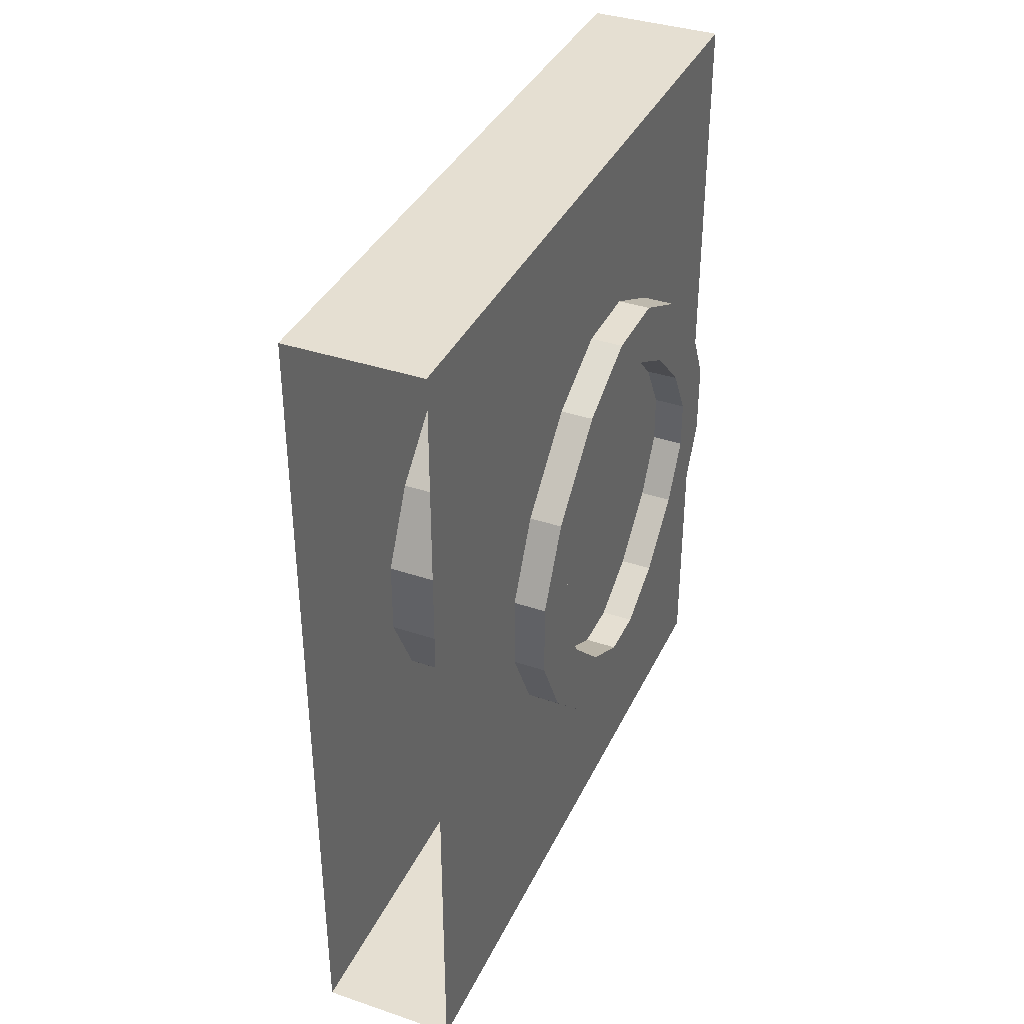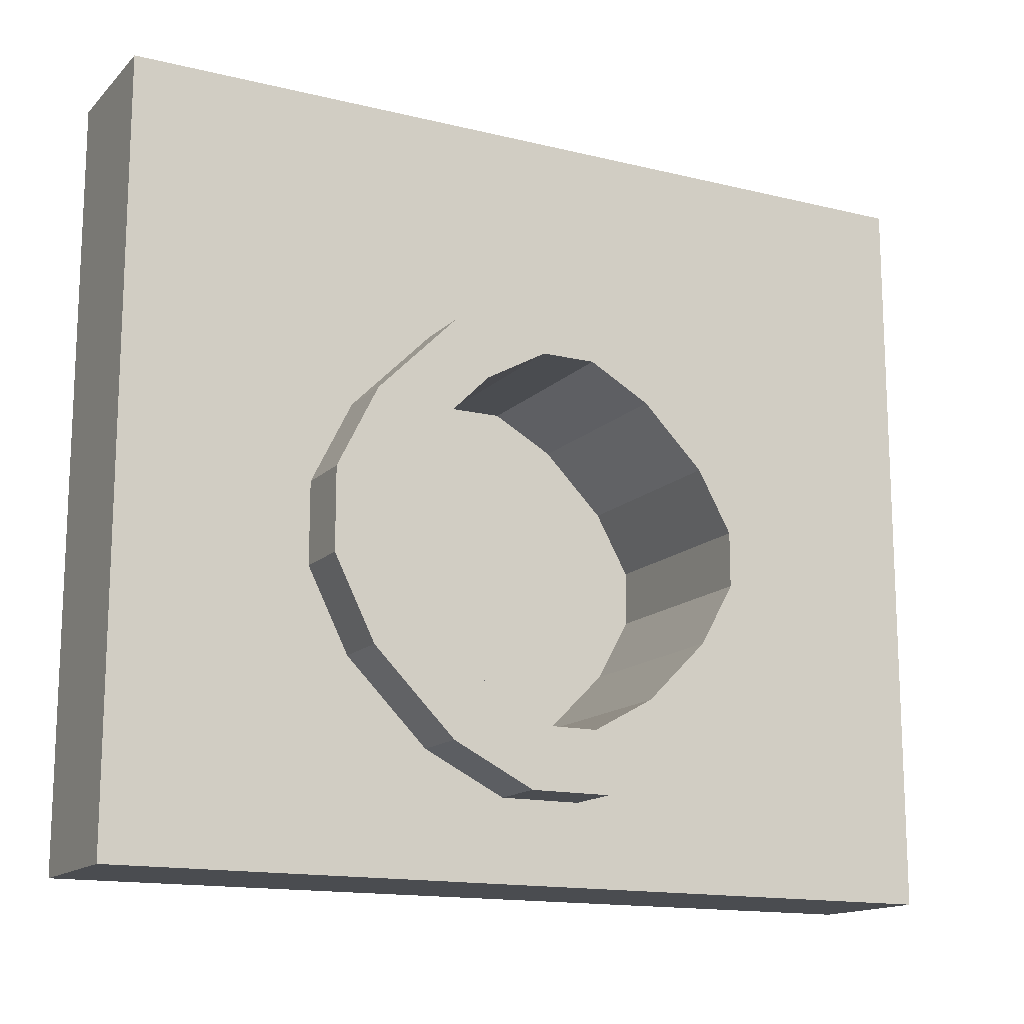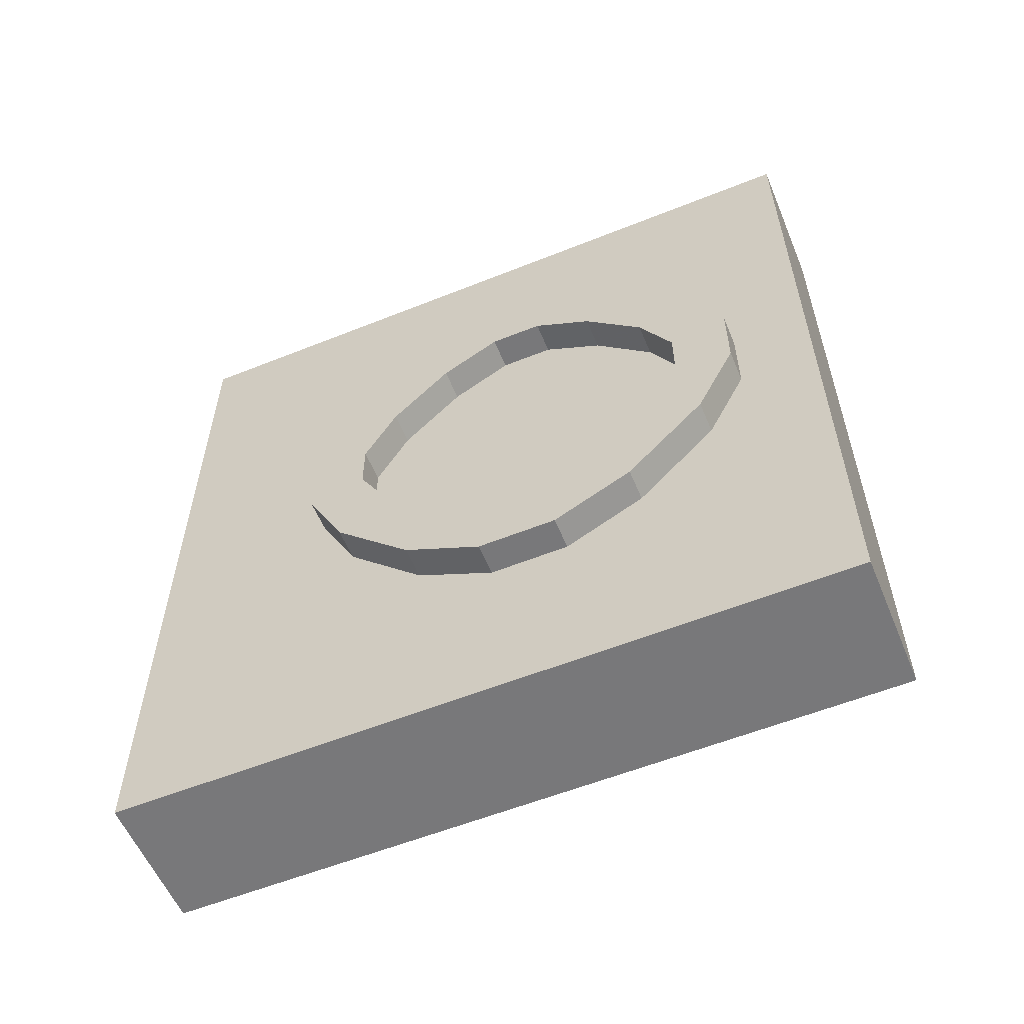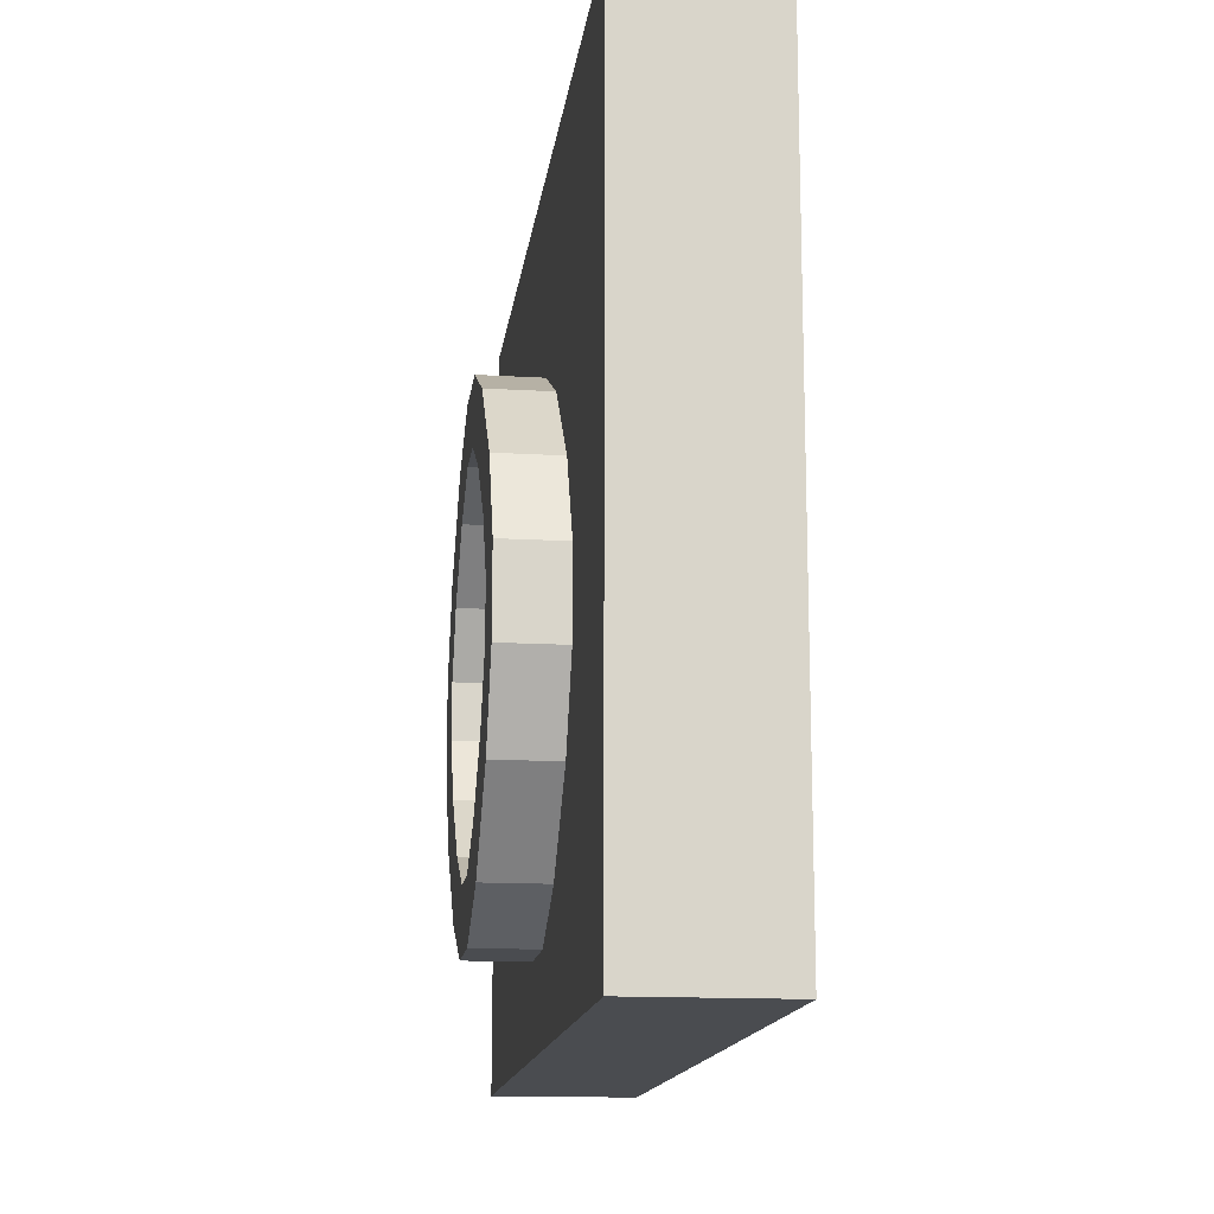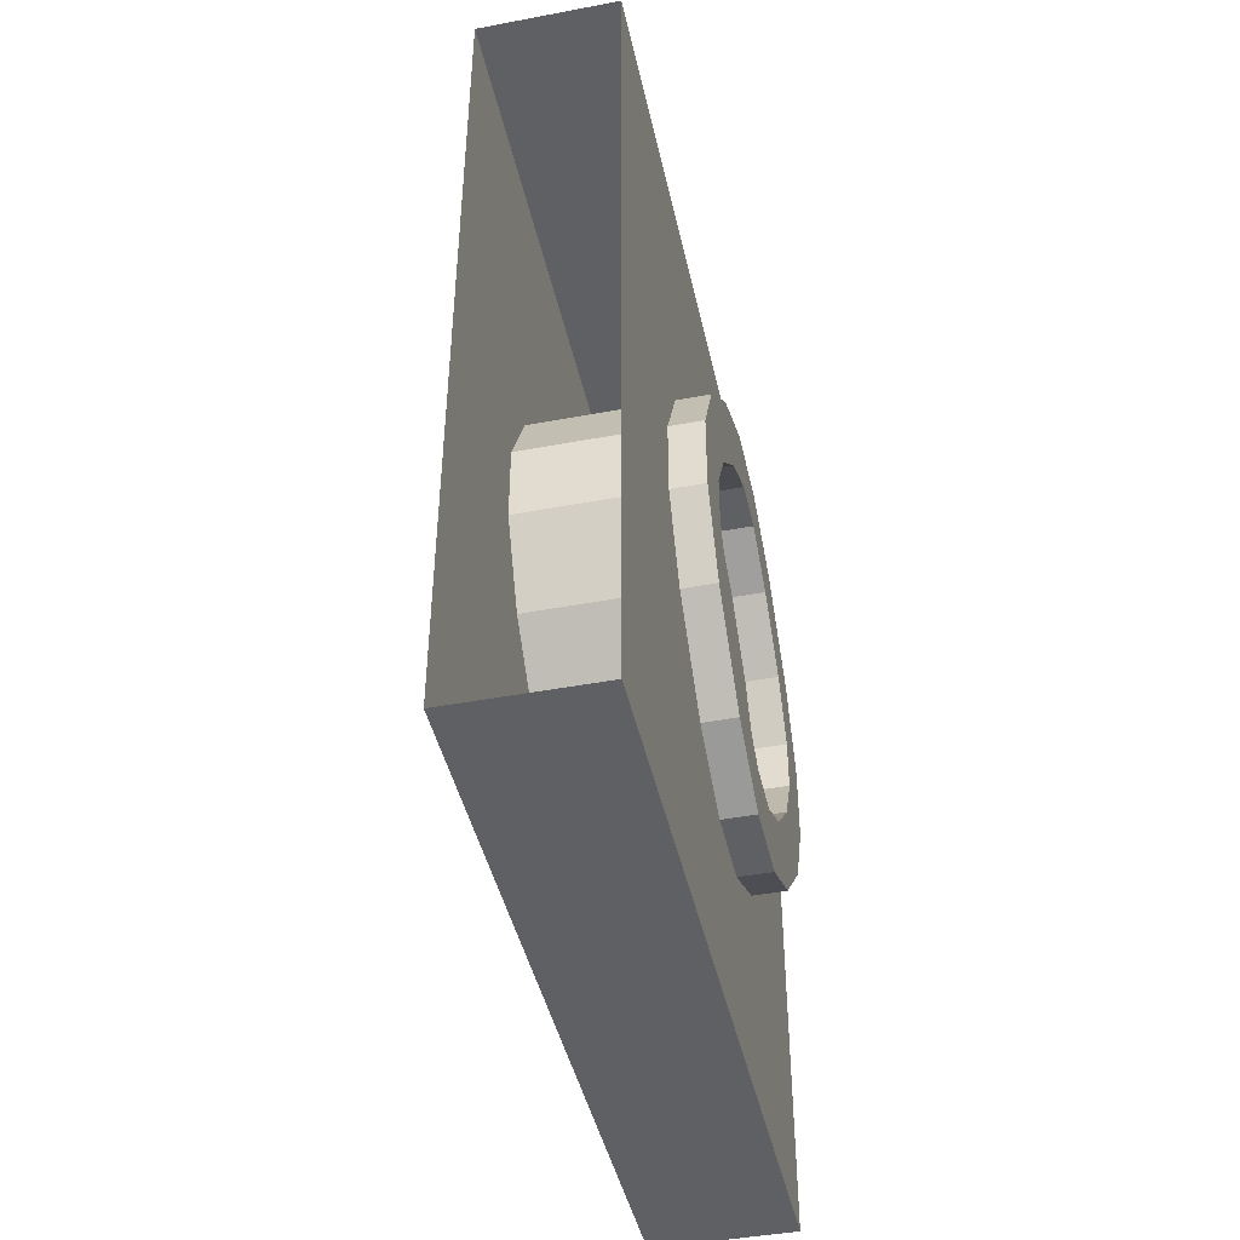
<metadata>
{"format":"obj","ext":"obj","renderer":"f3d","projection":"perspective","resolution":1024,"background":"white","views":[{"elev":37.4,"azim":-156.7,"up":"+Z"},{"elev":-14.8,"azim":62.2,"up":"+Y"},{"elev":-57.5,"azim":-67.4,"up":"+Z"},{"elev":-14.7,"azim":172.7,"up":"+Y"},{"elev":-44.1,"azim":-167.6,"up":"+Z"}]}
</metadata>
<code>
v -0.2656 -0.7344 0.1406
v -0.2656 -0.7812 0.04688
v -0.2656 -0.7109 0.03125
v -0.2656 -0.6719 0.1016
v -0.2656 -0.6406 0.2344
v -0.3359 -0.6406 0.2344
v -0.3359 -0.7344 0.1406
v -0.3359 -0.7812 0.04688
v -0.2656 -0.7812 -0.04688
v -0.2656 -0.7109 -0.03125
v -0.3359 -0.7109 -0.03125
v -0.3359 -0.7109 0.03125
v -0.3359 -0.6719 0.1016
v -0.2656 -0.6016 0.1719
v -0.2656 -0.5469 0.2812
v -0.3359 -0.5469 0.2812
v -0.5 -0.5469 0.2812
v -0.5 -0.6406 0.2344
v -0.5 -0.7344 0.1406
v -0.5 -0.7812 0.04688
v -0.3359 -0.7812 -0.04688
v -0.2656 -0.7344 -0.1406
v -0.2656 -0.6719 -0.1016
v -0.3359 -0.6719 -0.1016
v -0.5 -0.6719 -0.1016
v -0.5 -0.7109 -0.03125
v -0.5 -0.7109 0.03125
v -0.5 -0.6719 0.1016
v -0.3359 -0.6016 0.1719
v -0.2656 -0.5312 0.2109
v -0.2656 -0.4688 0.2109
v -0.2656 -0.4531 0.2812
v -0.3359 -0.4531 0.2812
v -0.5 -0.4531 0.2812
v -0.5391 -0.4531 0.2812
v -0.5391 -0.5469 0.2812
v -0.5 -0.875 0.5
v -0.5 0 0.5
v -0.5 -0.3594 0.2344
v -0.5391 -0.3594 0.2344
v -0.5391 -0.3984 0.1719
v -0.5391 -0.4688 0.2109
v -0.5391 -0.5312 0.2109
v -0.5391 -0.6406 0.2344
v -0.5 -0.7812 -0.04688
v -0.5 -0.875 -0.5
v -0.3359 -0.875 0.5
v -0.3359 0 0.5
v -0.2656 -0.6406 -0.2344
v -0.2656 -0.5469 -0.2812
v -0.2656 -0.5312 -0.2109
v -0.2656 -0.6016 -0.1719
v -0.3359 -0.7344 -0.1406
v -0.3359 -0.6406 -0.2344
v -0.3359 -0.5469 -0.2812
v -0.2656 -0.4531 -0.2812
v -0.2656 -0.4688 -0.2109
v -0.3359 -0.4688 -0.2109
v -0.3359 -0.5312 -0.2109
v -0.3359 -0.6016 -0.1719
v -0.2656 -0.2656 -0.1406
v -0.2656 -0.2188 -0.04688
v -0.2656 -0.2891 -0.03125
v -0.2656 -0.3281 -0.1016
v -0.2656 -0.3594 -0.2344
v -0.3359 -0.3594 -0.2344
v -0.3359 -0.2656 -0.1406
v -0.3359 -0.2188 -0.04688
v -0.2656 -0.2188 0.04688
v -0.2656 -0.2891 0.03125
v -0.3359 -0.2891 0.03125
v -0.3359 -0.2891 -0.03125
v -0.3359 -0.3281 -0.1016
v -0.2656 -0.3984 -0.1719
v -0.3359 -0.4531 -0.2812
v -0.5 -0.4531 -0.2812
v -0.5 -0.3594 -0.2344
v -0.5 -0.2656 -0.1406
v -0.5 -0.2188 -0.04688
v -0.3359 -0.2188 0.04688
v -0.2656 -0.2656 0.1406
v -0.2656 -0.3281 0.1016
v -0.3359 -0.3281 0.1016
v -0.5 -0.3281 0.1016
v -0.5 -0.2891 0.03125
v -0.5 -0.2891 -0.03125
v -0.5 -0.3281 -0.1016
v -0.3359 -0.3984 -0.1719
v -0.2656 -0.3594 0.2344
v -0.2656 -0.3984 0.1719
v -0.3359 -0.2656 0.1406
v -0.3359 -0.3594 0.2344
v -0.3359 -0.3984 0.1719
v -0.5 -0.3984 0.1719
v -0.5391 -0.3281 0.1016
v -0.5 -0.4688 0.2109
v -0.5 -0.7344 -0.1406
v -0.5 -0.6406 -0.2344
v -0.5 -0.5469 -0.2812
v -0.3359 0 -0.5
v -0.5 -0.2188 0.04688
v -0.5 -0.2656 0.1406
v -0.5391 -0.2656 0.1406
v -0.5 -0.6016 -0.1719
v -0.5391 -0.6016 -0.1719
v -0.5391 -0.6719 -0.1016
v -0.5 -0.5312 -0.2109
v -0.5391 -0.5312 -0.2109
v -0.5391 -0.5469 -0.2812
v -0.5391 -0.6406 -0.2344
v -0.5391 -0.7344 -0.1406
v -0.5391 -0.7109 -0.03125
v -0.5391 -0.7109 0.03125
v -0.5 -0.6016 0.1719
v -0.5 -0.5312 0.2109
v -0.5 -0.3984 -0.1719
v -0.5 -0.4688 -0.2109
v -0.3359 -0.4688 0.2109
v -0.3359 -0.5312 0.2109
v -0.5391 -0.6016 0.1719
v -0.5391 -0.7344 0.1406
v -0.5391 -0.7812 0.04688
v -0.2656 -0.7734 -0.007812
v -0.2656 -0.7578 -0.02344
v -0.2656 -0.7422 -0.02344
v -0.2656 -0.7266 -0.007812
v -0.2656 -0.7266 0.007812
v -0.2656 -0.7422 0.02344
v -0.2656 -0.7578 0.02344
v -0.2656 -0.7734 0.007812
v -0.2656 -0.5234 0.2422
v -0.2656 -0.5078 0.2266
v -0.2656 -0.4922 0.2266
v -0.2656 -0.4766 0.2422
v -0.2656 -0.4766 0.2578
v -0.2656 -0.4922 0.2734
v -0.2656 -0.5078 0.2734
v -0.2656 -0.5234 0.2578
v -0.2656 -0.5234 -0.2578
v -0.2656 -0.5078 -0.2734
v -0.2656 -0.4922 -0.2734
v -0.2656 -0.4766 -0.2578
v -0.2656 -0.4766 -0.2422
v -0.2656 -0.4922 -0.2266
v -0.2656 -0.5078 -0.2266
v -0.2656 -0.5234 -0.2422
v -0.2656 -0.2734 -0.007812
v -0.2656 -0.2578 -0.02344
v -0.2656 -0.2422 -0.02344
v -0.2656 -0.2266 -0.007812
v -0.2656 -0.2266 0.007812
v -0.2656 -0.2422 0.02344
v -0.2656 -0.2578 0.02344
v -0.2656 -0.2734 0.007812
v -0.2656 -0.3516 0.1328
v -0.2656 -0.3281 0.1328
v -0.2656 -0.3203 0.1484
v -0.2656 -0.3203 0.1719
v -0.2656 -0.3281 0.1797
v -0.2656 -0.3516 0.1797
v -0.2656 -0.3672 0.1719
v -0.2656 -0.3672 0.1484
v -0.2656 -0.3516 -0.1875
v -0.2656 -0.3281 -0.1875
v -0.2656 -0.3203 -0.1797
v -0.2656 -0.3203 -0.1562
v -0.2656 -0.3281 -0.1406
v -0.2656 -0.3516 -0.1406
v -0.2656 -0.3672 -0.1562
v -0.2656 -0.3672 -0.1797
v -0.2656 -0.6797 -0.1875
v -0.2656 -0.6562 -0.1875
v -0.2656 -0.6406 -0.1797
v -0.2656 -0.6406 -0.1562
v -0.2656 -0.6562 -0.1406
v -0.2656 -0.6797 -0.1406
v -0.2656 -0.6875 -0.1562
v -0.2656 -0.6875 -0.1797
v -0.2656 -0.6797 0.1328
v -0.2656 -0.6562 0.1328
v -0.2656 -0.6406 0.1484
v -0.2656 -0.6406 0.1719
v -0.2656 -0.6562 0.1797
v -0.2656 -0.6797 0.1797
v -0.2656 -0.6875 0.1719
v -0.2656 -0.6875 0.1484
v -0.5391 -0.6719 0.1016
v -0.5391 -0.7812 -0.04688
v -0.5 0 -0.5
v -0.3359 -0.875 -0.5
v -0.5391 -0.4531 -0.2812
v -0.5391 -0.2188 -0.04688
v -0.5391 -0.2188 0.04688
v -0.5391 -0.2891 0.03125
v -0.5391 -0.4688 -0.2109
v -0.5391 -0.3594 -0.2344
v -0.5391 -0.2656 -0.1406
v -0.5391 -0.3281 -0.1016
v -0.5391 -0.2891 -0.03125
v -0.5391 -0.3984 -0.1719
v -0.5391 -0.7734 0.007812
v -0.5391 -0.7578 0.02344
v -0.5391 -0.7422 0.02344
v -0.5391 -0.7266 0.007812
v -0.5391 -0.7266 -0.007812
v -0.5391 -0.7422 -0.02344
v -0.5391 -0.7578 -0.02344
v -0.5391 -0.7734 -0.007812
v -0.5391 -0.5234 -0.2422
v -0.5391 -0.5078 -0.2266
v -0.5391 -0.4922 -0.2266
v -0.5391 -0.4766 -0.2422
v -0.5391 -0.4766 -0.2578
v -0.5391 -0.4922 -0.2734
v -0.5391 -0.5078 -0.2734
v -0.5391 -0.5234 -0.2578
v -0.5391 -0.5234 0.2578
v -0.5391 -0.5078 0.2734
v -0.5391 -0.4922 0.2734
v -0.5391 -0.4766 0.2578
v -0.5391 -0.4766 0.2422
v -0.5391 -0.4922 0.2266
v -0.5391 -0.5078 0.2266
v -0.5391 -0.5234 0.2422
v -0.5391 -0.2734 0.007812
v -0.5391 -0.2578 0.02344
v -0.5391 -0.2422 0.02344
v -0.5391 -0.2266 0.007812
v -0.5391 -0.2266 -0.007812
v -0.5391 -0.2422 -0.02344
v -0.5391 -0.2578 -0.02344
v -0.5391 -0.2734 -0.007812
v -0.5391 -0.3516 -0.1328
v -0.5391 -0.3281 -0.1328
v -0.5391 -0.3203 -0.1484
v -0.5391 -0.3203 -0.1719
v -0.5391 -0.3281 -0.1797
v -0.5391 -0.3516 -0.1797
v -0.5391 -0.3672 -0.1719
v -0.5391 -0.3672 -0.1484
v -0.5391 -0.3516 0.1875
v -0.5391 -0.3281 0.1875
v -0.5391 -0.3203 0.1797
v -0.5391 -0.3203 0.1562
v -0.5391 -0.3281 0.1406
v -0.5391 -0.3516 0.1406
v -0.5391 -0.3672 0.1562
v -0.5391 -0.3672 0.1797
v -0.5391 -0.6797 0.1875
v -0.5391 -0.6562 0.1875
v -0.5391 -0.6406 0.1797
v -0.5391 -0.6406 0.1562
v -0.5391 -0.6562 0.1406
v -0.5391 -0.6797 0.1406
v -0.5391 -0.6875 0.1562
v -0.5391 -0.6875 0.1797
v -0.5391 -0.6797 -0.1328
v -0.5391 -0.6562 -0.1328
v -0.5391 -0.6406 -0.1484
v -0.5391 -0.6406 -0.1719
v -0.5391 -0.6562 -0.1797
v -0.5391 -0.6797 -0.1797
v -0.5391 -0.6875 -0.1719
v -0.5391 -0.6875 -0.1484
f 1 2 3
f 1 3 4
f 1 4 5
f 1 5 6
f 1 6 7
f 1 7 2
f 2 7 8
f 2 8 9
f 2 9 3
f 3 9 10
f 3 10 11
f 3 11 12
f 3 12 4
f 4 12 13
f 4 13 14
f 4 14 5
f 5 14 15
f 5 15 16
f 5 16 6
f 6 16 17
f 6 17 18
f 6 18 7
f 7 18 19
f 7 19 8
f 8 19 20
f 8 20 21
f 8 21 9
f 9 21 22
f 9 22 23
f 9 23 10
f 10 23 24
f 10 24 11
f 11 24 25
f 11 25 26
f 11 26 12
f 12 26 27
f 12 27 13
f 13 27 28
f 13 28 29
f 13 29 14
f 14 29 30
f 14 30 15
f 15 30 31
f 15 31 32
f 15 32 33
f 15 33 16
f 16 33 34
f 16 34 17
f 17 34 35
f 17 35 36
f 17 36 18
f 34 39 40
f 34 40 35
f 35 40 41
f 35 41 42
f 35 42 43
f 35 43 36
f 36 43 44
f 36 44 18
f 18 44 19
f 49 50 51
f 49 51 52
f 49 52 22
f 49 22 53
f 49 53 54
f 49 54 50
f 50 54 55
f 50 55 56
f 50 56 51
f 51 56 57
f 51 57 58
f 51 58 59
f 51 59 52
f 52 59 60
f 52 60 23
f 52 23 22
f 61 62 63
f 61 63 64
f 61 64 65
f 61 65 66
f 61 66 67
f 61 67 62
f 62 67 68
f 62 68 69
f 62 69 63
f 63 69 70
f 63 70 71
f 63 71 72
f 63 72 64
f 64 72 73
f 64 73 74
f 64 74 65
f 65 74 56
f 65 56 75
f 65 75 66
f 66 75 76
f 66 76 77
f 66 77 67
f 67 77 78
f 67 78 68
f 68 78 79
f 68 79 80
f 68 80 69
f 69 80 81
f 69 81 82
f 69 82 70
f 70 82 83
f 70 83 71
f 71 83 84
f 71 84 85
f 71 85 72
f 72 85 86
f 72 86 73
f 73 86 87
f 73 87 88
f 73 88 74
f 74 88 57
f 74 57 56
f 89 32 31
f 89 31 90
f 89 90 81
f 89 81 91
f 89 91 92
f 89 92 32
f 32 92 33
f 33 92 39
f 33 39 34
f 81 90 82
f 82 90 93
f 82 93 83
f 83 93 94
f 83 94 84
f 84 94 41
f 84 41 95
f 84 95 85
f 94 96 42
f 94 42 41
f 21 53 22
f 53 21 45
f 53 45 97
f 53 97 54
f 54 97 98
f 54 98 55
f 55 98 99
f 55 99 75
f 55 75 56
f 80 91 81
f 91 80 101
f 91 101 102
f 91 102 92
f 92 102 39
f 39 102 103
f 39 103 40
f 40 103 95
f 40 95 41
f 23 60 24
f 24 60 104
f 24 104 25
f 25 104 105
f 25 105 106
f 25 106 26
f 104 107 108
f 104 108 105
f 105 108 109
f 105 109 110
f 105 110 106
f 106 110 111
f 106 111 112
f 106 112 26
f 26 112 27
f 27 112 113
f 27 113 28
f 96 115 43
f 96 43 42
f 57 88 58
f 58 88 116
f 58 116 117
f 58 117 59
f 59 117 107
f 59 107 60
f 60 107 104
f 90 31 118
f 90 118 93
f 93 118 96
f 93 96 94
f 31 30 119
f 31 119 118
f 118 119 115
f 118 115 96
f 30 29 119
f 119 29 114
f 119 114 115
f 115 114 120
f 115 120 43
f 43 120 44
f 44 120 121
f 44 121 19
f 19 121 20
f 20 121 122
f 20 122 45
f 20 45 21
f 29 28 114
f 114 28 187
f 114 187 120
f 120 187 121
f 121 187 122
f 122 187 113
f 122 113 112
f 122 112 188
f 122 188 45
f 45 188 97
f 99 76 75
f 76 99 109
f 76 109 191
f 76 191 77
f 79 101 80
f 101 79 192
f 101 192 193
f 101 193 102
f 102 193 103
f 103 193 194
f 103 194 95
f 95 194 85
f 85 194 86
f 107 117 195
f 107 195 108
f 108 195 109
f 109 195 191
f 191 195 196
f 191 196 77
f 77 196 78
f 78 196 197
f 78 197 79
f 79 197 192
f 192 197 198
f 192 198 199
f 192 199 194
f 192 194 193
f 88 87 116
f 116 87 198
f 116 198 200
f 116 200 117
f 117 200 195
f 195 200 196
f 196 200 197
f 197 200 198
f 111 188 112
f 188 111 97
f 97 111 98
f 98 111 110
f 98 110 99
f 99 110 109
f 113 187 28
f 194 199 86
f 86 199 87
f 87 199 198
f 17 18 37
f 17 37 38
f 17 38 34
f 34 38 39
f 18 19 37
f 37 19 20
f 37 20 45
f 37 45 46
f 37 46 47
f 37 47 48
f 37 48 38
f 75 55 100
f 75 100 66
f 66 100 67
f 67 100 68
f 68 100 80
f 80 100 48
f 80 48 91
f 45 97 46
f 46 97 98
f 46 98 99
f 46 99 76
f 46 76 189
f 46 189 190
f 46 190 47
f 47 190 8
f 47 8 7
f 47 7 6
f 47 6 16
f 47 16 33
f 47 33 48
f 48 33 92
f 48 92 91
f 76 77 189
f 189 77 78
f 189 78 79
f 189 79 38
f 38 79 101
f 38 101 102
f 38 102 39
f 189 100 190
f 190 100 55
f 190 55 54
f 190 54 53
f 190 53 21
f 190 21 8
f 84 85 27
f 84 27 94
f 94 27 96
f 25 26 27
f 25 27 104
f 104 27 107
f 27 28 114
f 27 114 115
f 27 115 96
f 85 86 27
f 27 86 87
f 27 87 116
f 27 116 117
f 27 117 107
f 123 124 125
f 123 125 126
f 123 126 127
f 123 127 128
f 123 128 129
f 123 129 130
f 131 132 133
f 131 133 134
f 131 134 135
f 131 135 136
f 131 136 137
f 131 137 138
f 139 140 141
f 139 141 142
f 139 142 143
f 139 143 144
f 139 144 145
f 139 145 146
f 147 148 149
f 147 149 150
f 147 150 151
f 147 151 152
f 147 152 153
f 147 153 154
f 155 156 157
f 155 157 158
f 155 158 159
f 155 159 160
f 155 160 161
f 155 161 162
f 163 164 165
f 163 165 166
f 163 166 167
f 163 167 168
f 163 168 169
f 163 169 170
f 171 172 173
f 171 173 174
f 171 174 175
f 171 175 176
f 171 176 177
f 171 177 178
f 179 180 181
f 179 181 182
f 179 182 183
f 179 183 184
f 179 184 185
f 179 185 186
f 201 202 203
f 201 203 204
f 201 204 205
f 201 205 206
f 201 206 207
f 201 207 208
f 209 210 211
f 209 211 212
f 209 212 213
f 209 213 214
f 209 214 215
f 209 215 216
f 217 218 219
f 217 219 220
f 217 220 221
f 217 221 222
f 217 222 223
f 217 223 224
f 225 226 227
f 225 227 228
f 225 228 229
f 225 229 230
f 225 230 231
f 225 231 232
f 233 234 235
f 233 235 236
f 233 236 237
f 233 237 238
f 233 238 239
f 233 239 240
f 241 242 243
f 241 243 244
f 241 244 245
f 241 245 246
f 241 246 247
f 241 247 248
f 249 250 251
f 249 251 252
f 249 252 253
f 249 253 254
f 249 254 255
f 249 255 256
f 257 258 259
f 257 259 260
f 257 260 261
f 257 261 262
f 257 262 263
f 257 263 264

</code>
